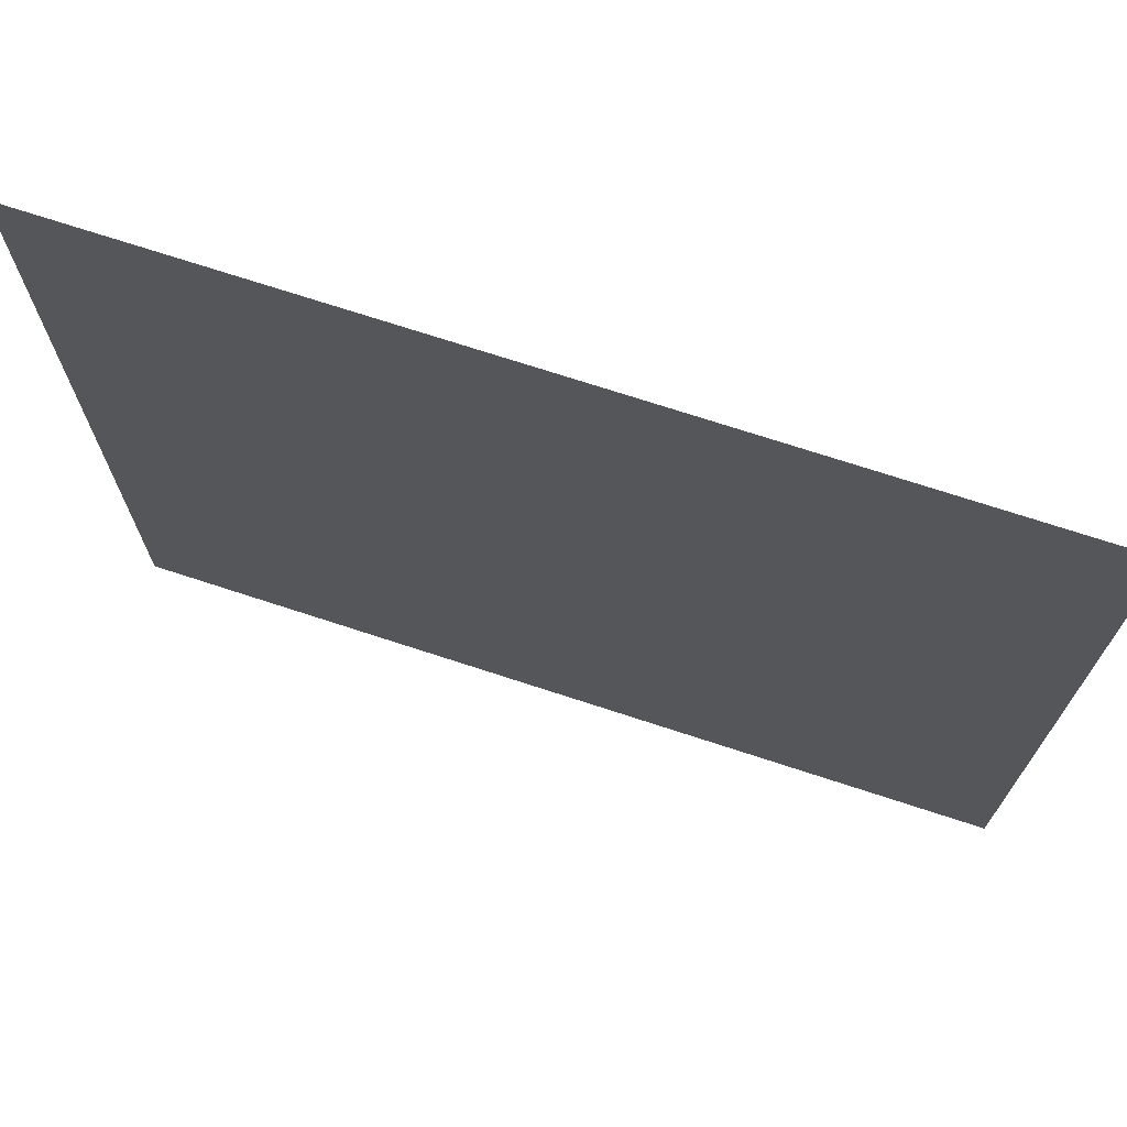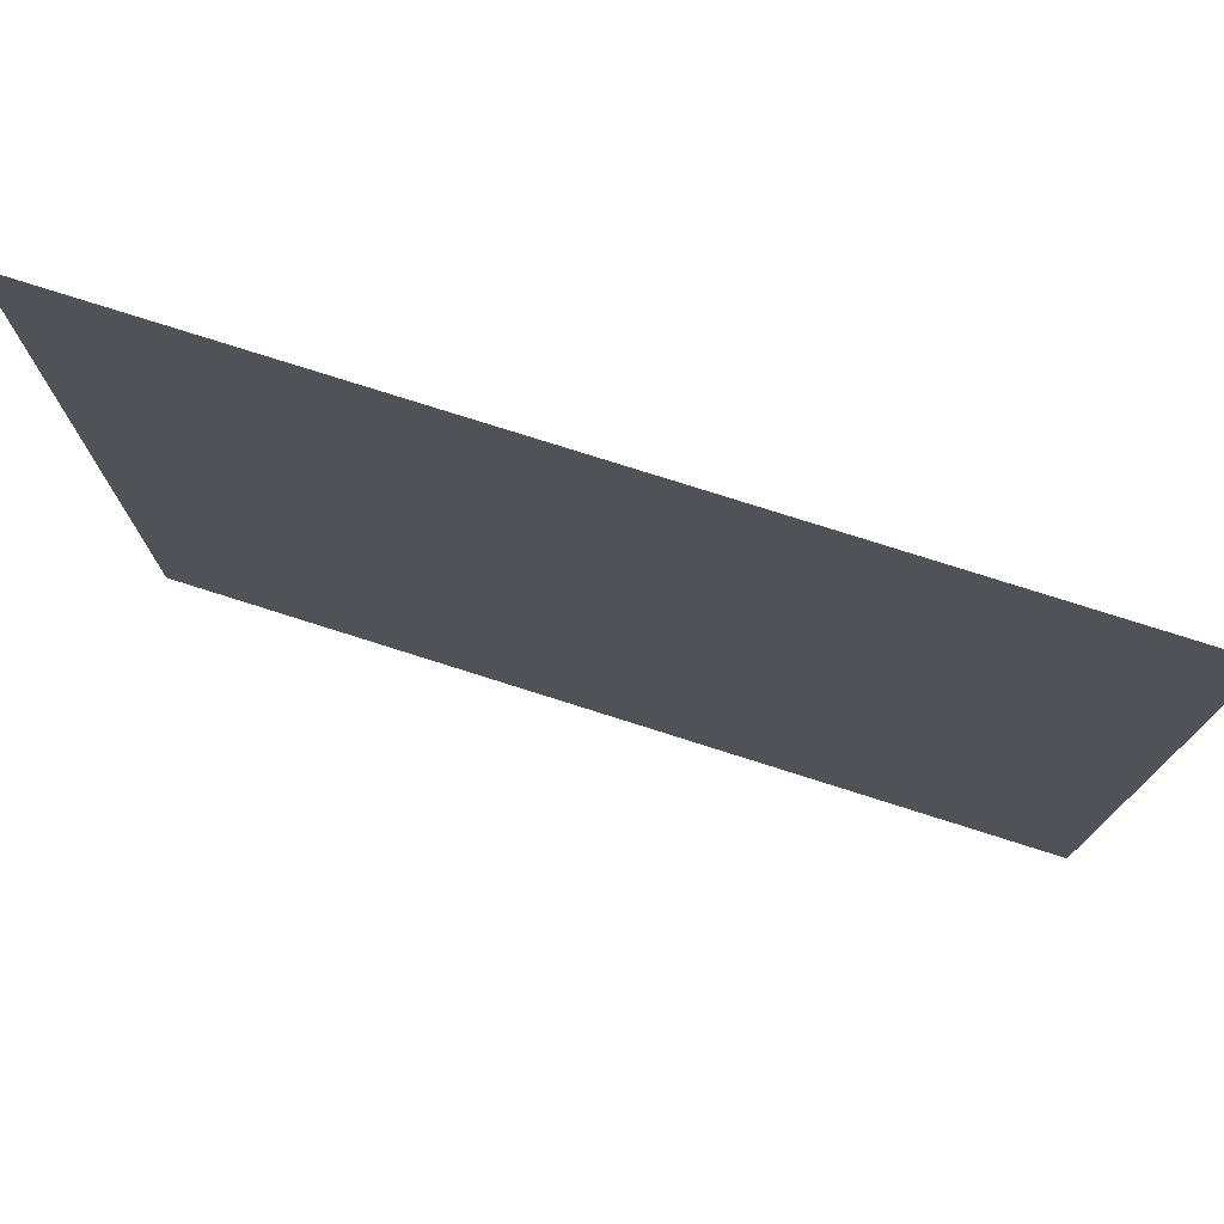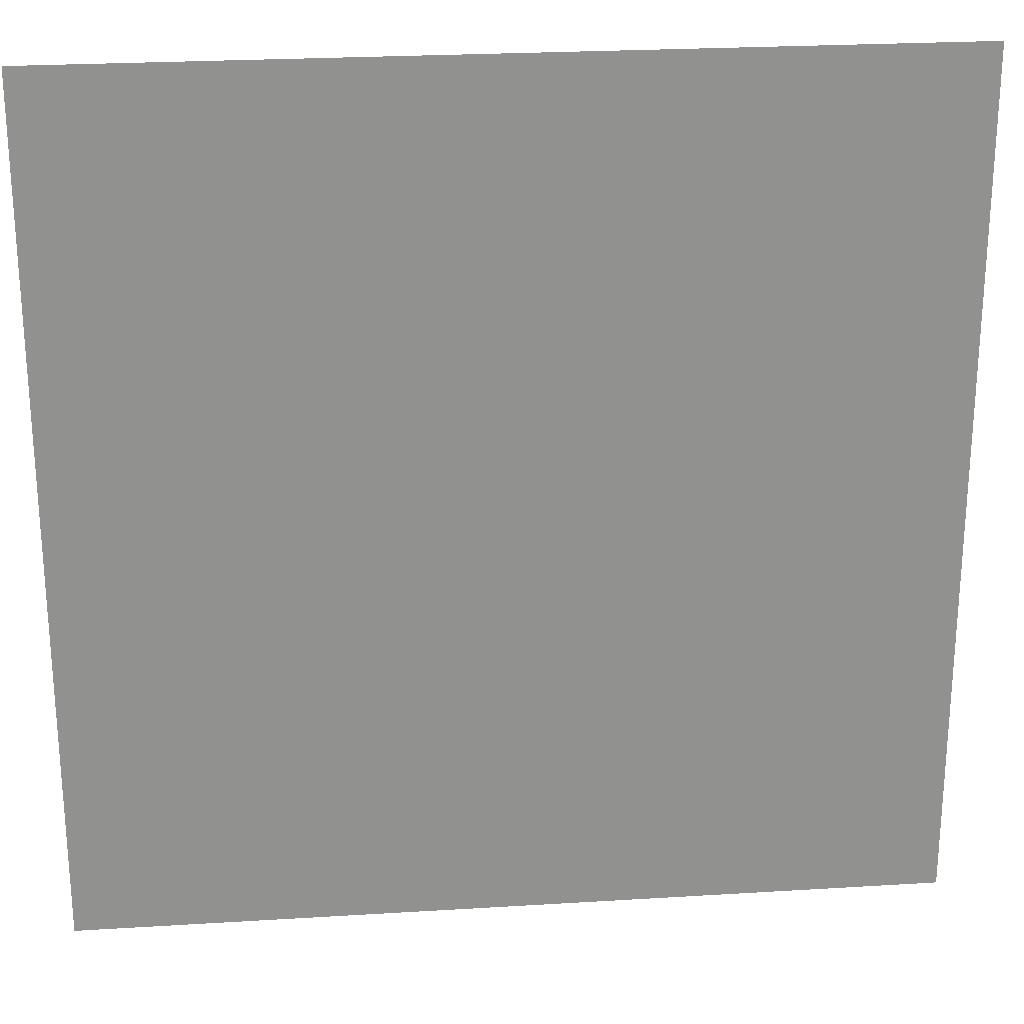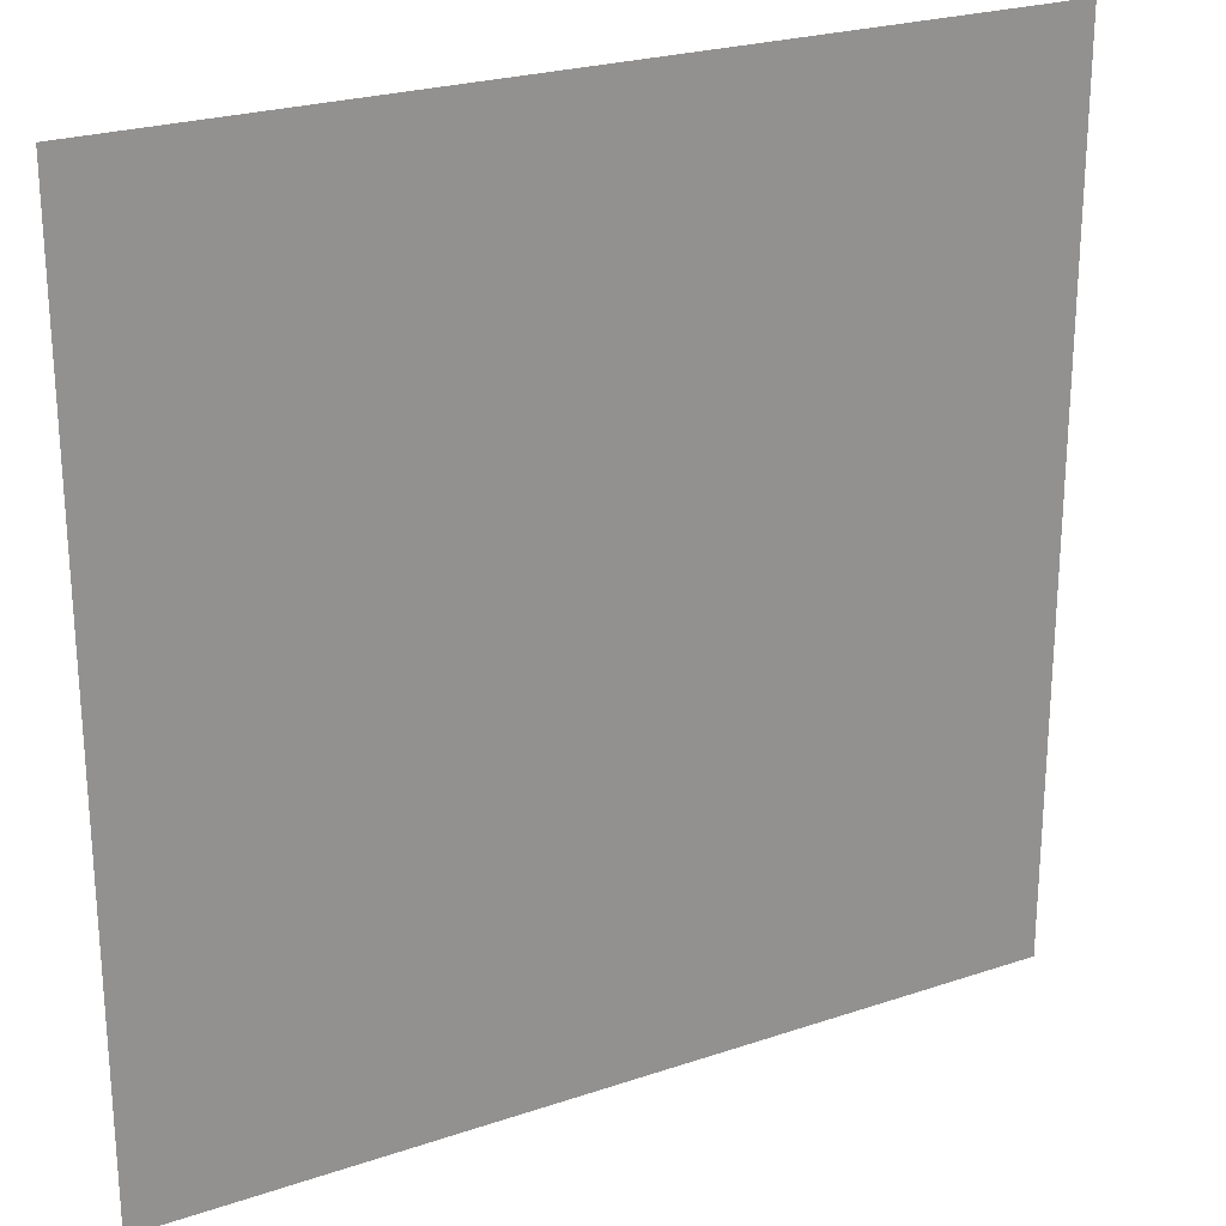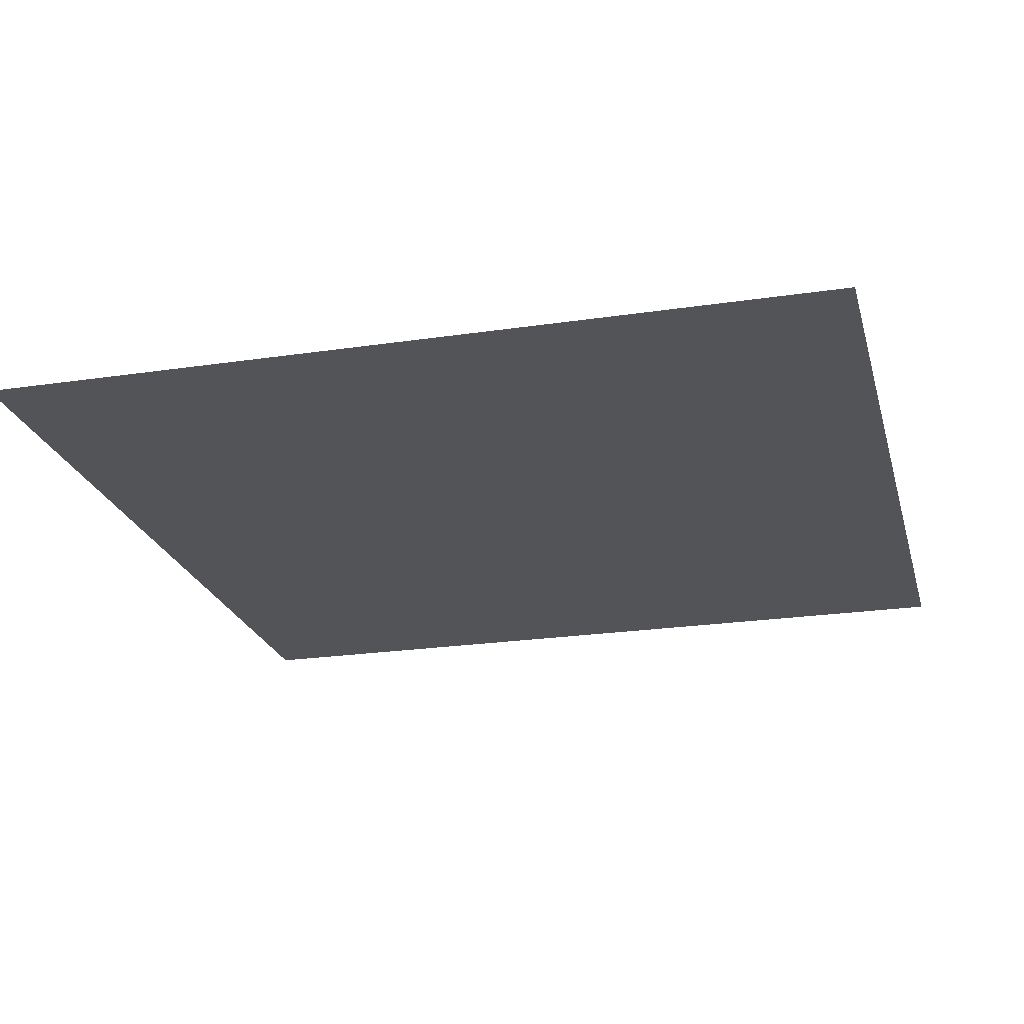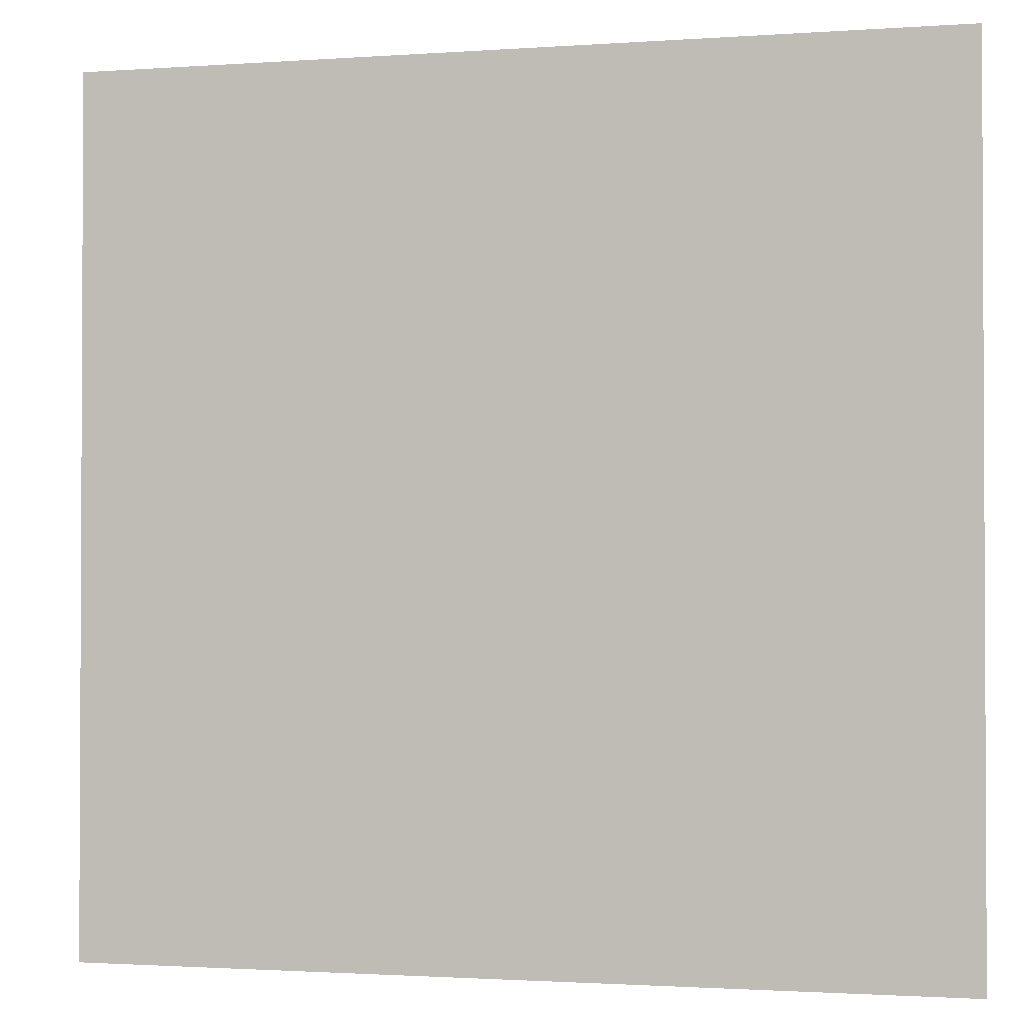
<metadata>
{"format":"obj","ext":"obj","renderer":"f3d","projection":"perspective","resolution":1024,"background":"white","views":[{"elev":72.4,"azim":-161.9,"up":"+Y"},{"elev":77.2,"azim":17.6,"up":"+Y"},{"elev":24.4,"azim":-5.8,"up":"+Y"},{"elev":24.2,"azim":150.8,"up":"+Y"},{"elev":-22.9,"azim":-165.7,"up":"+Z"},{"elev":-1.6,"azim":14.6,"up":"+Y"}]}
</metadata>
<code>
v 0 -1 0
v -1 -1 0
v -1 0 0
v 0 0 0
g World_mesh_0133
f 1 2 3 4

</code>
